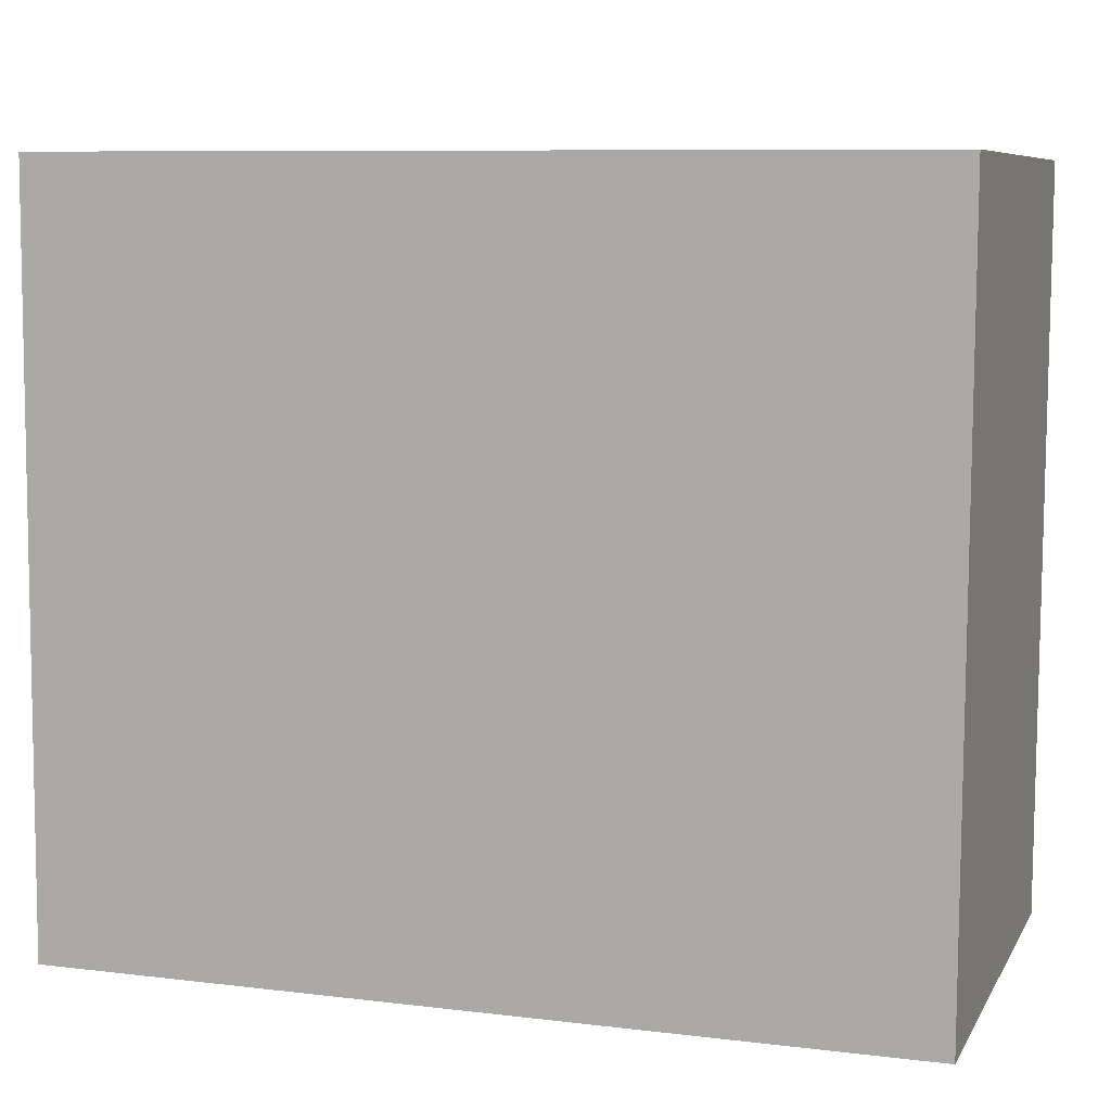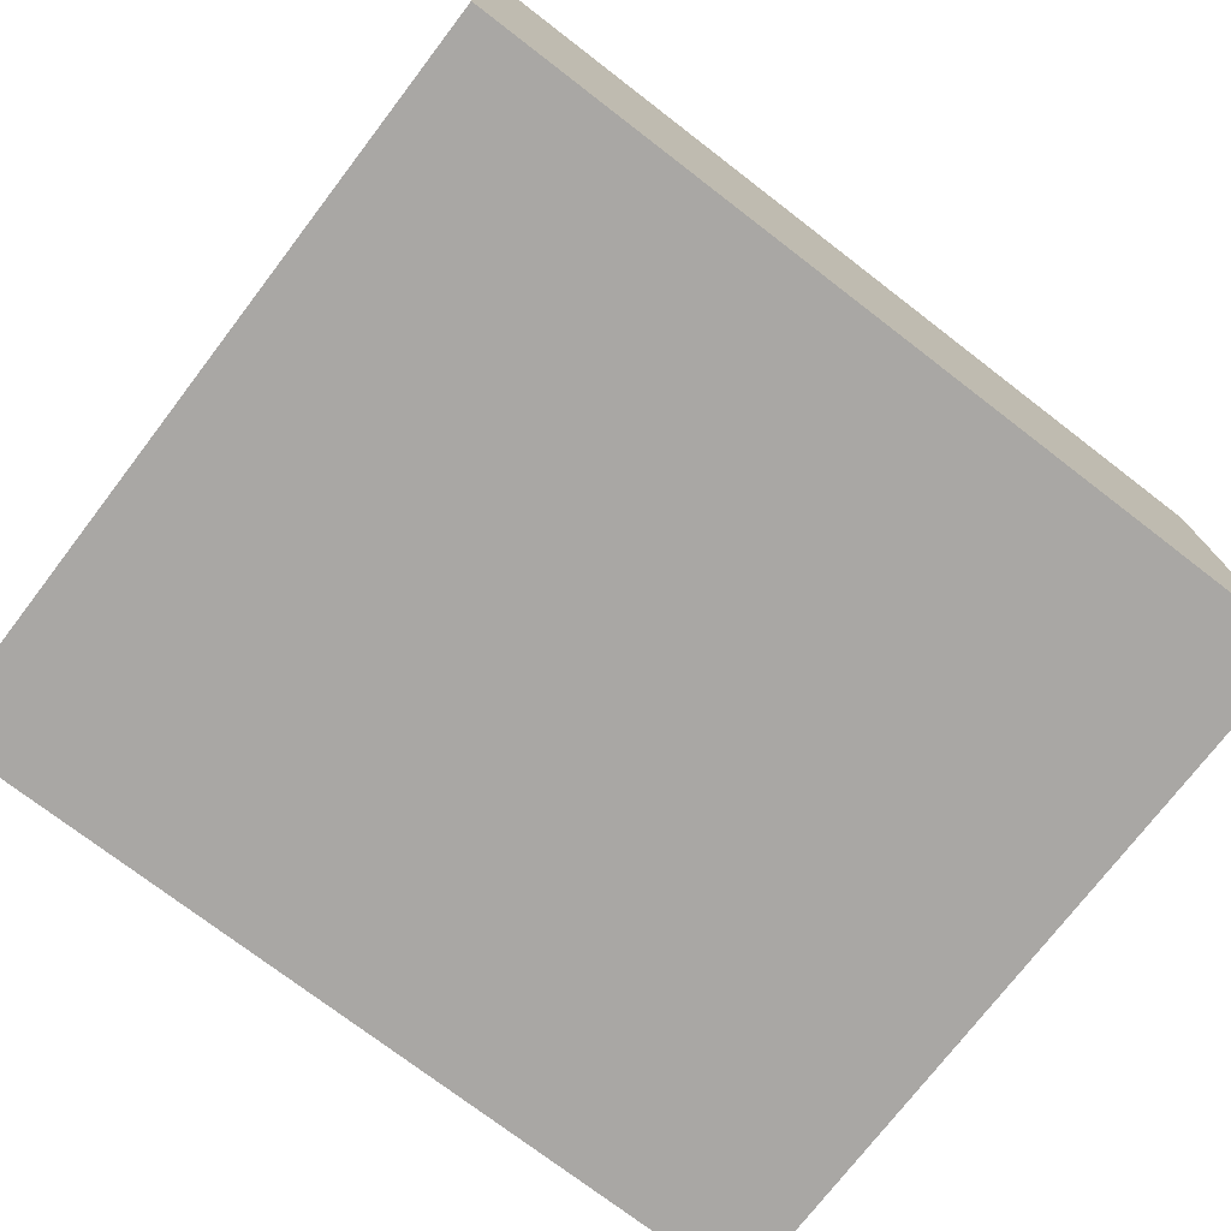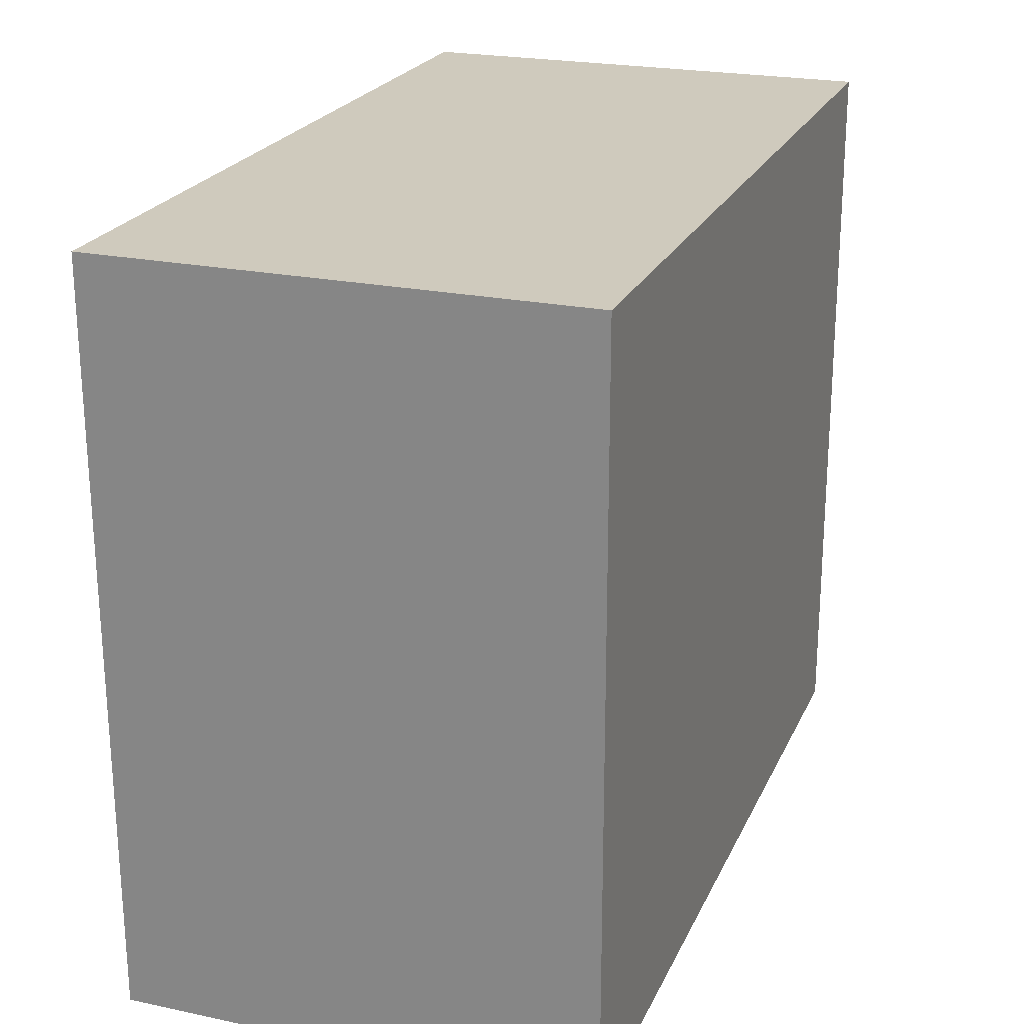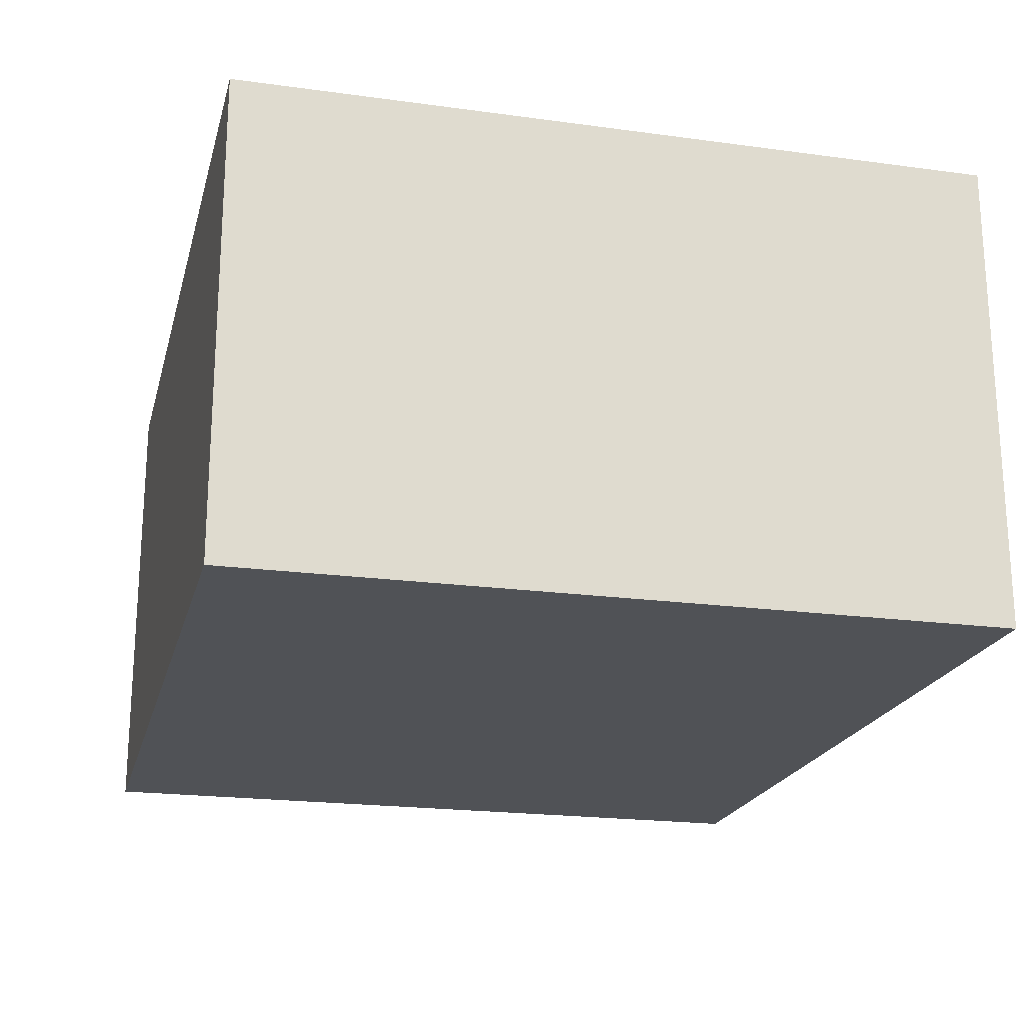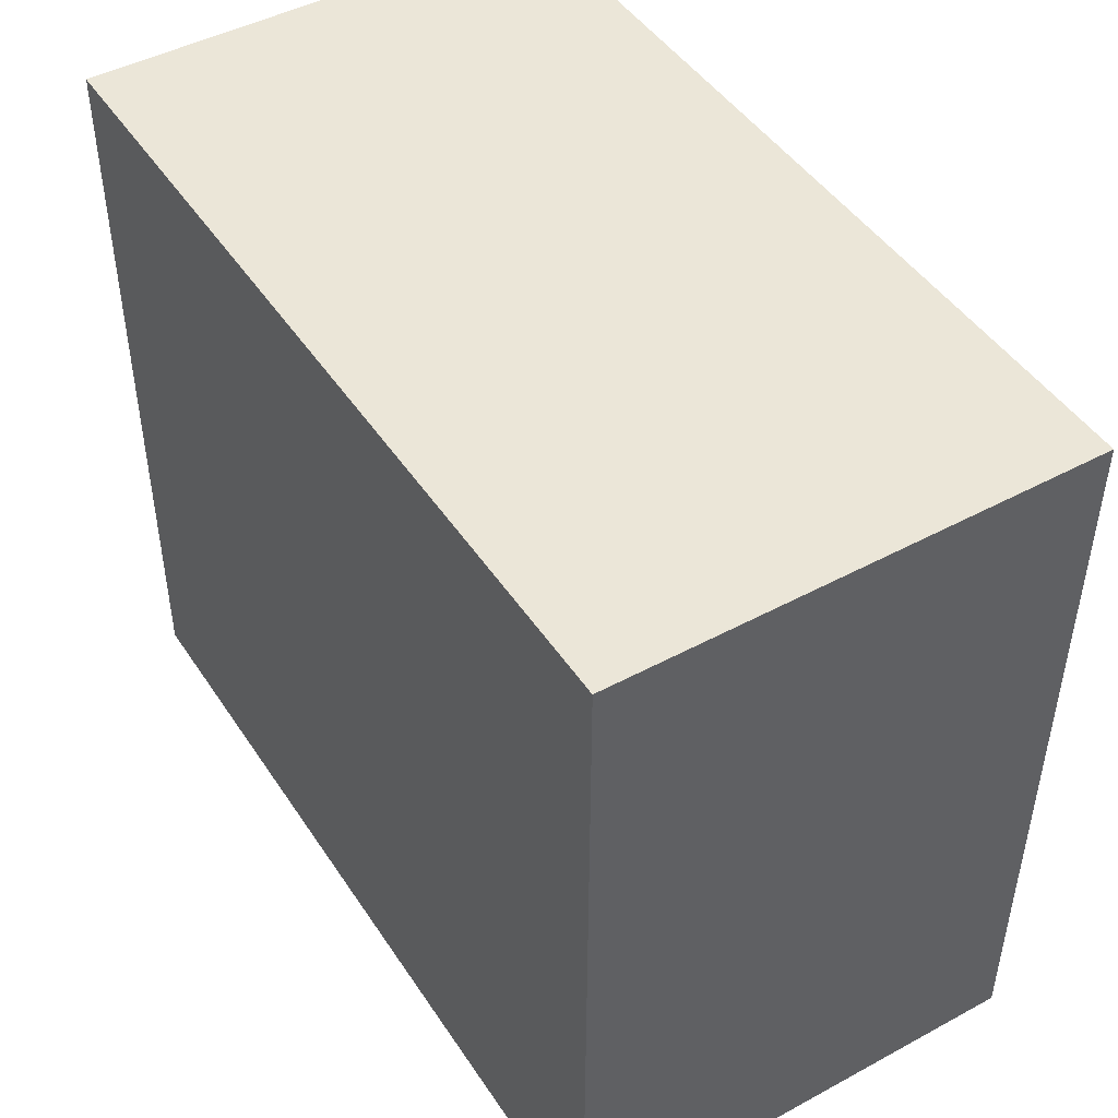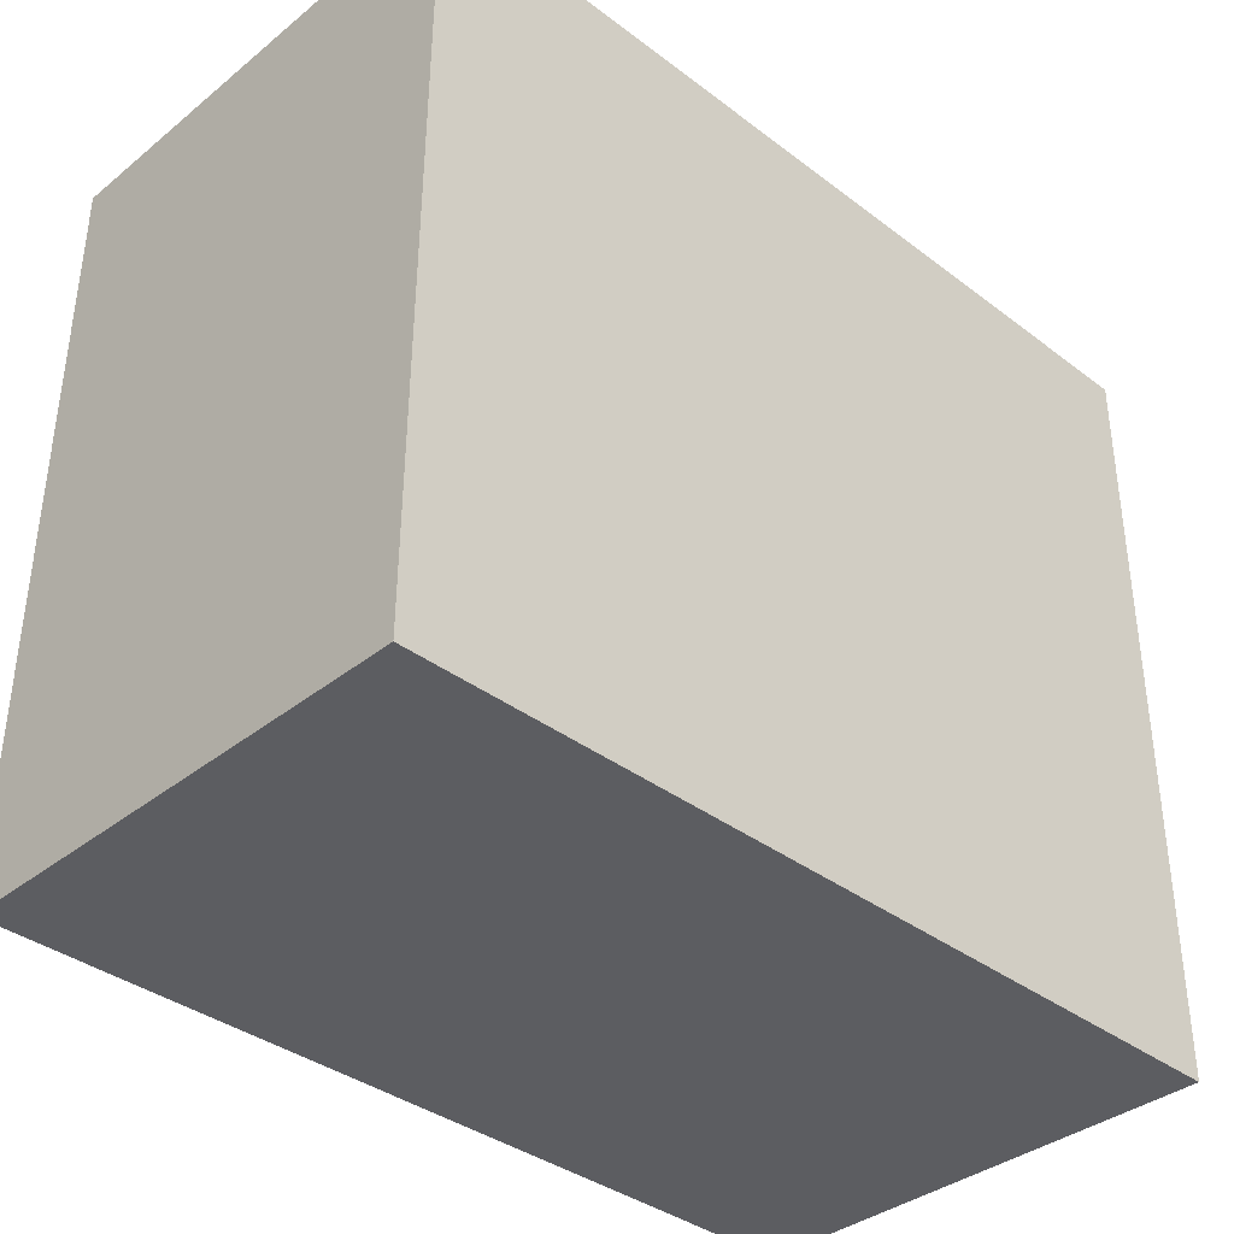
<metadata>
{"format":"obj","ext":"obj","renderer":"f3d","projection":"perspective","resolution":1024,"background":"white","views":[{"elev":7.8,"azim":-161.9,"up":"+Y"},{"elev":-74.8,"azim":-37.2,"up":"+Z"},{"elev":22.7,"azim":-70.1,"up":"+Y"},{"elev":-20.6,"azim":76.4,"up":"+Z"},{"elev":46.1,"azim":-121.7,"up":"+Y"},{"elev":-36.9,"azim":135.9,"up":"+Y"}]}
</metadata>
<code>
g default
v -3.761 0.1047 0.2
v -3.76 -0.0528 0.2
v -3.581 0.1056 0.2
v -3.58 -0.0519 0.2
v -3.581 0.1056 0.1
v -3.58 -0.0519 0.1
v -3.761 0.1047 0.1
v -3.76 -0.0528 0.1
g pCube274
f 1 2 4 3
f 3 4 6 5
f 5 6 8 7
f 7 8 2 1
f 2 8 6 4
f 7 1 3 5

</code>
